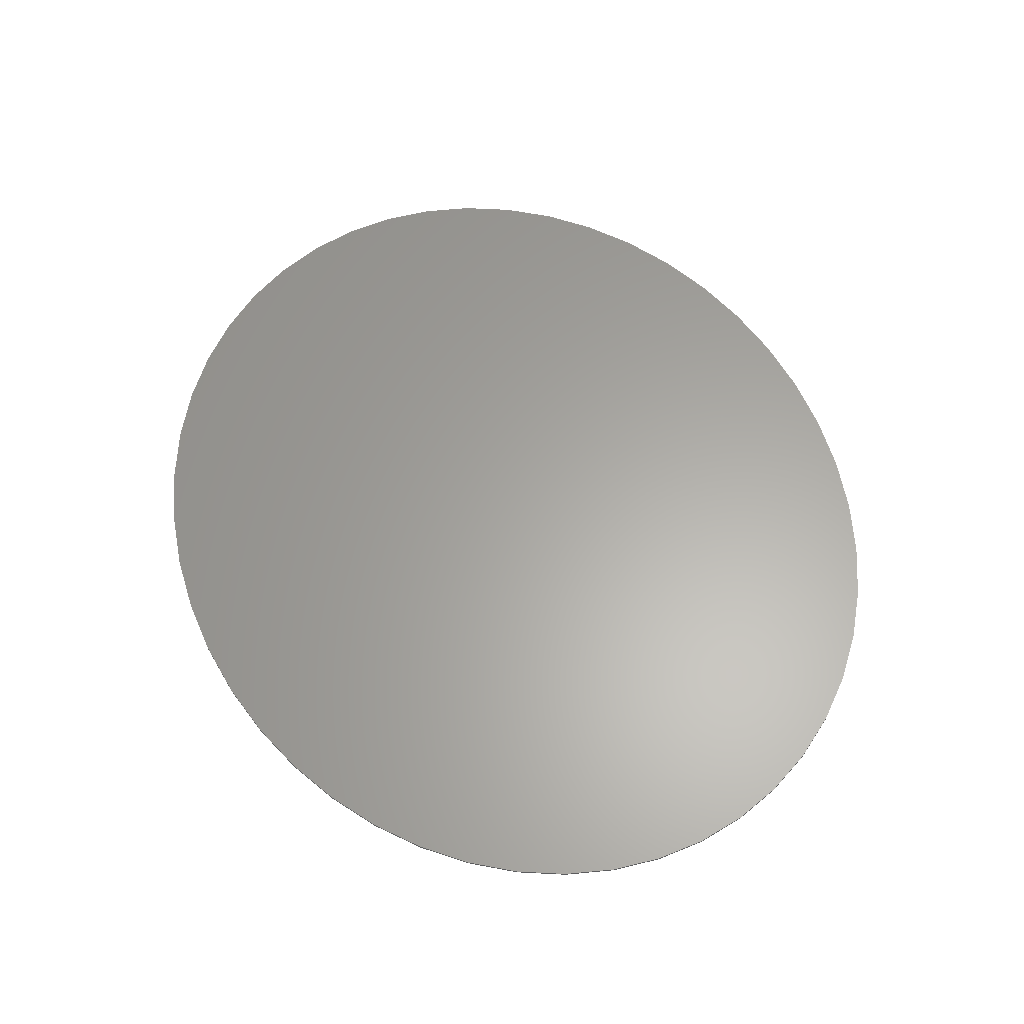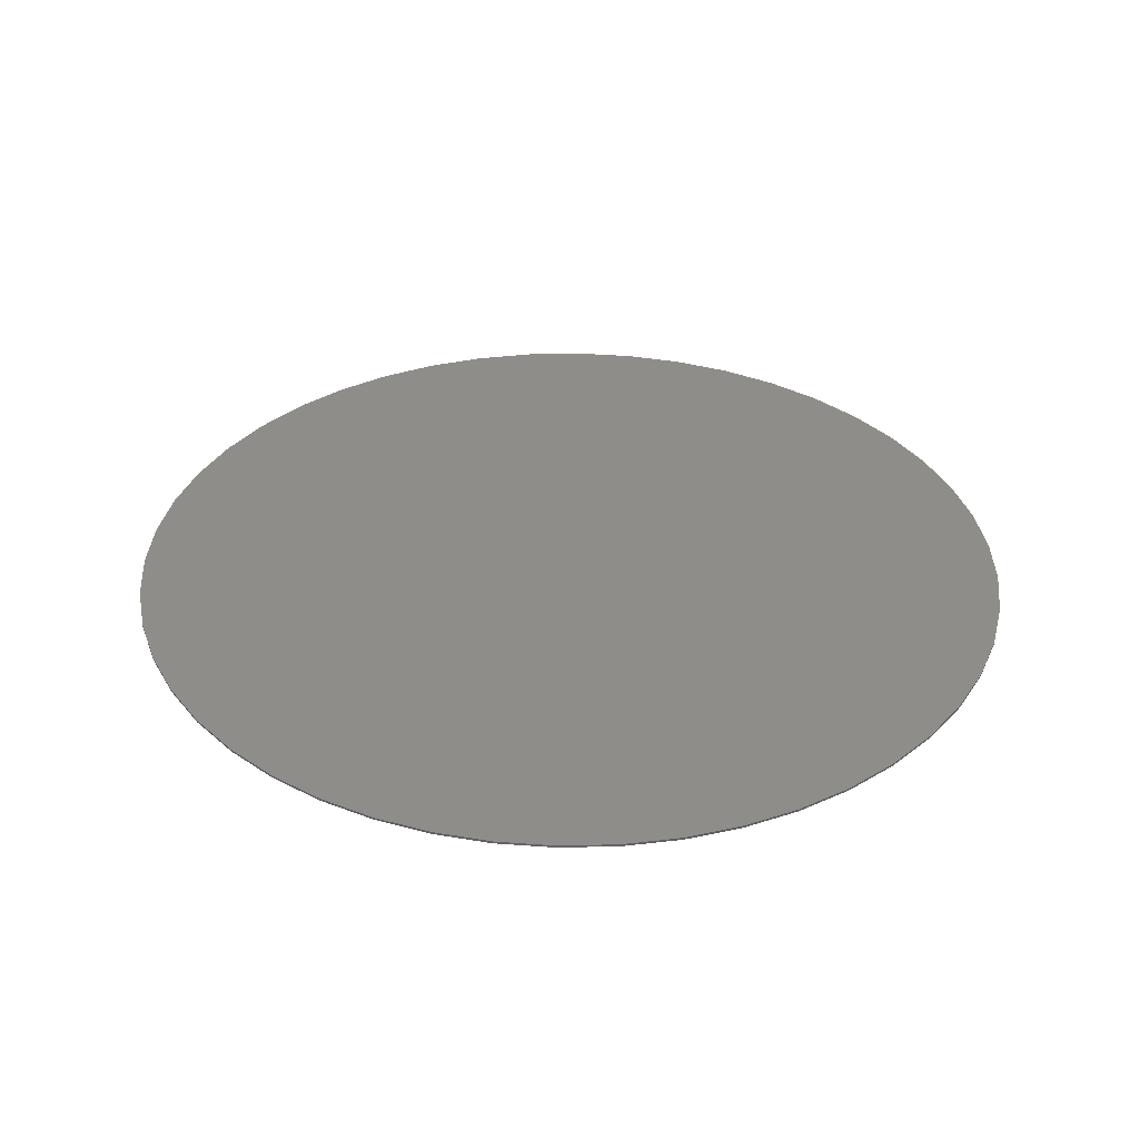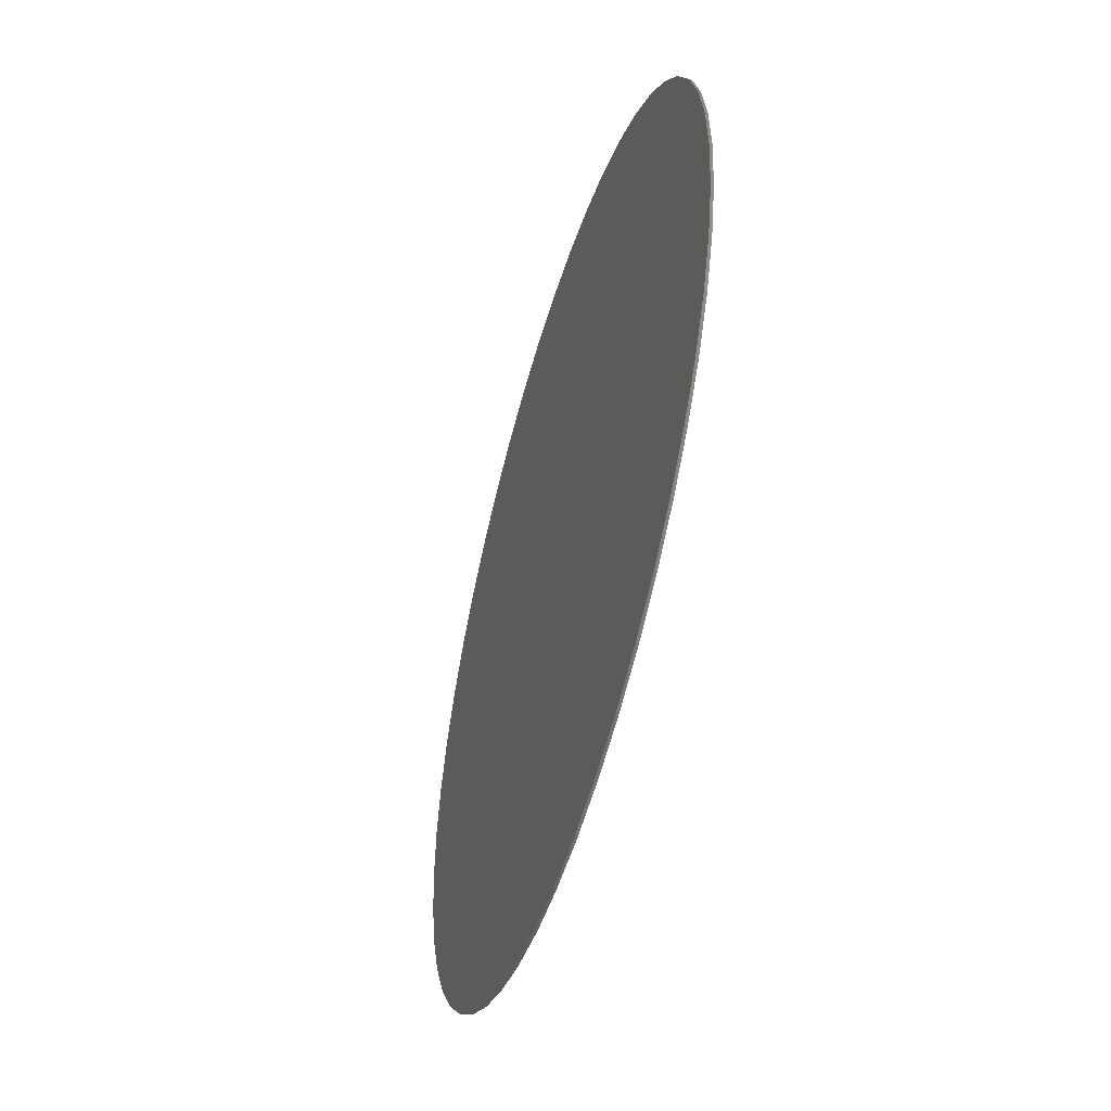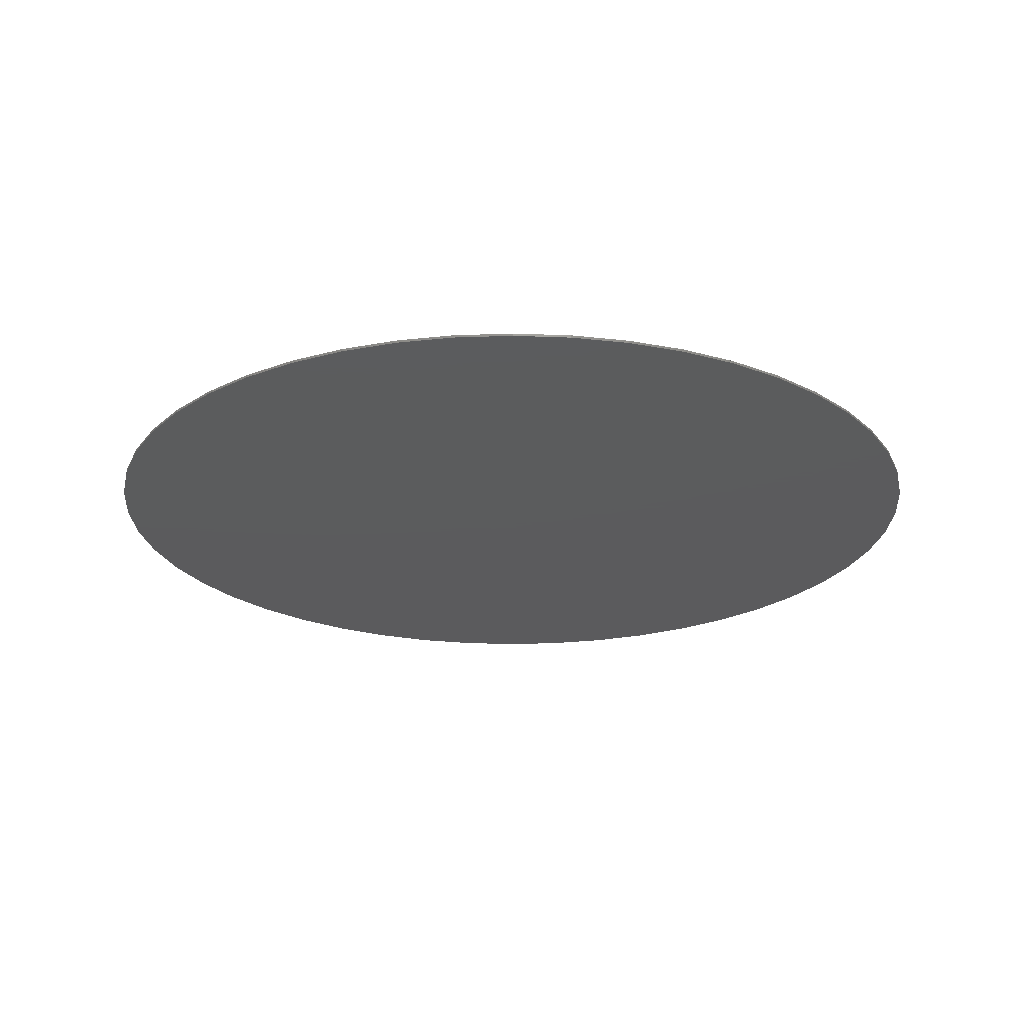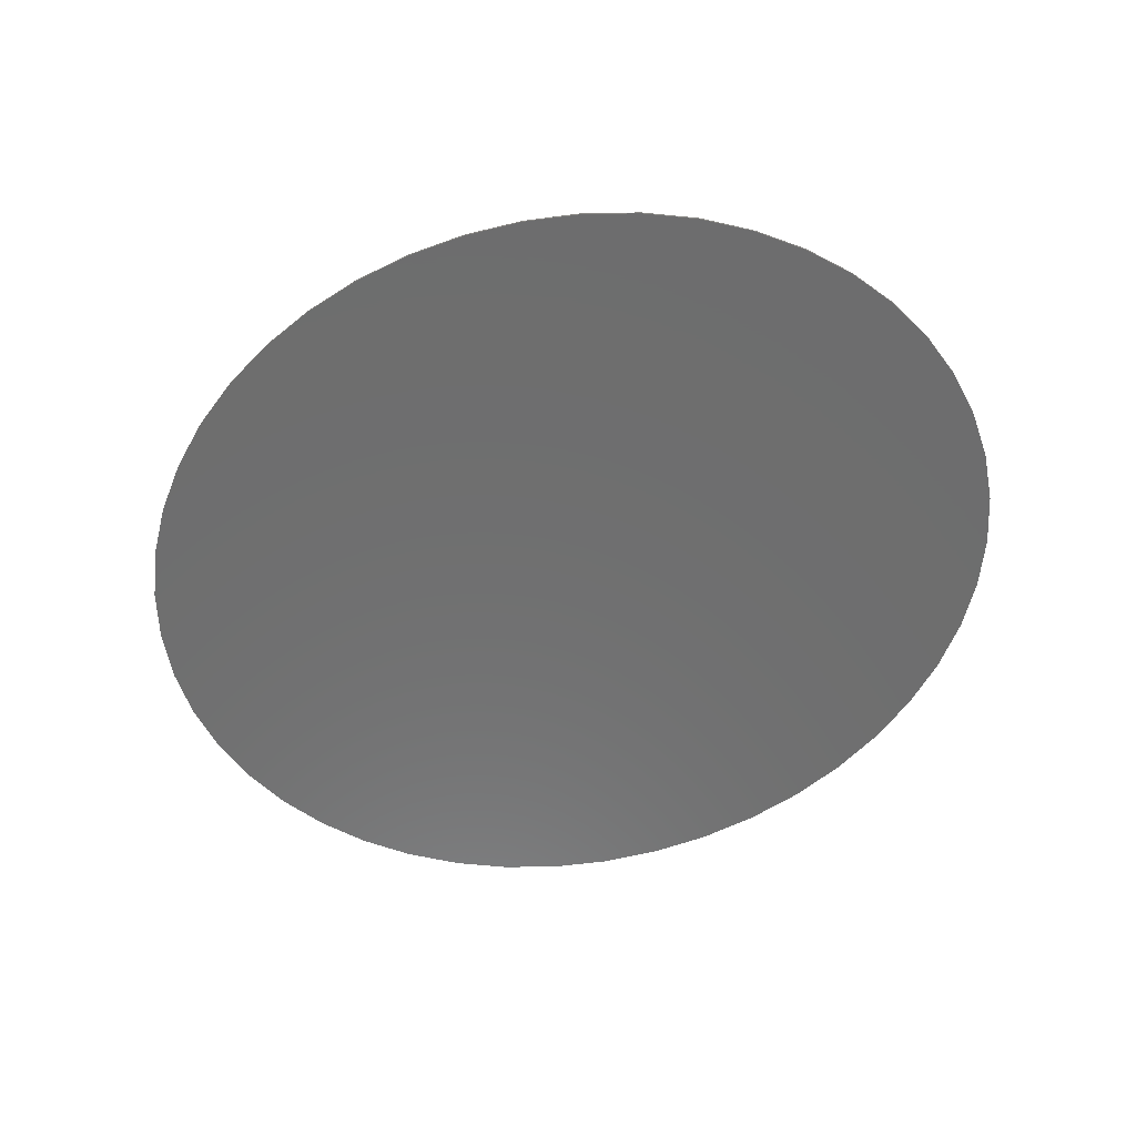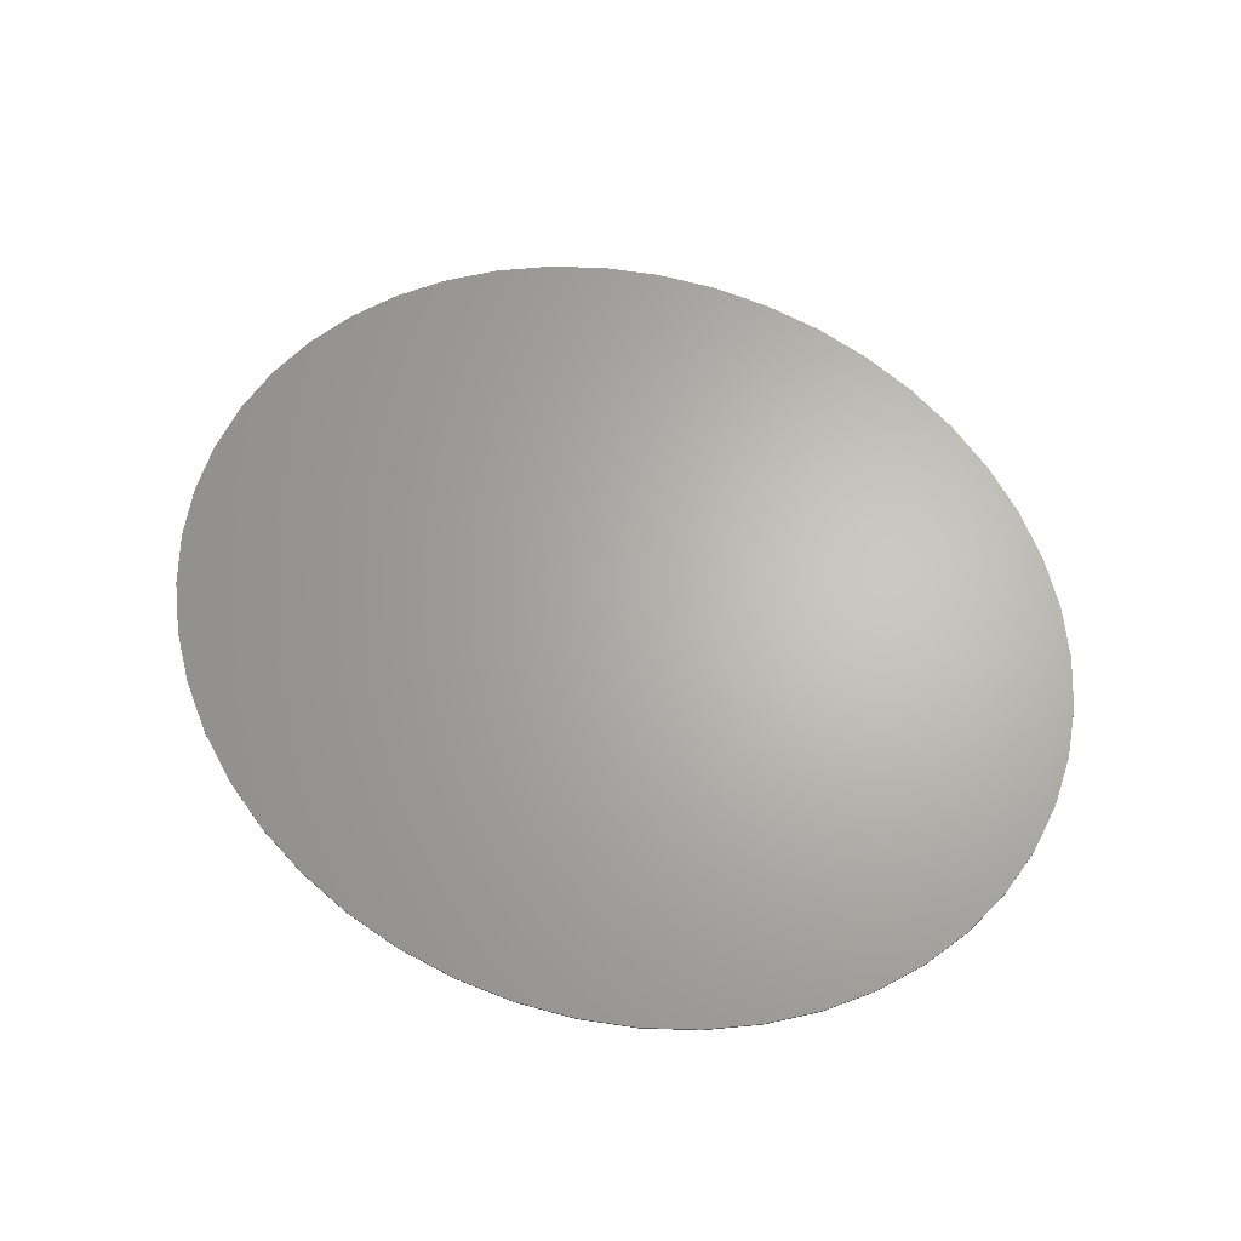
<metadata>
{"format":"stl","ext":"stl","renderer":"f3d","projection":"perspective","resolution":1024,"background":"white","views":[{"elev":62.3,"azim":63.0,"up":"+Y"},{"elev":41.5,"azim":-178.3,"up":"+Y"},{"elev":-47.6,"azim":74.4,"up":"+Z"},{"elev":-27.3,"azim":-0.1,"up":"+Y"},{"elev":-59.9,"azim":23.8,"up":"+Y"},{"elev":65.3,"azim":31.6,"up":"+Y"}]}
</metadata>
<code>
# stl→obj: 146 verts, 288 faces
v 16.66 0 1.879
v 16.8 -0.1 0
v 16.8 0 0
v 16.66 -0.1 1.879
v 16.23 0 3.727
v 16.23 -0.1 3.727
v 15.52 0 5.511
v 15.52 -0.1 5.511
v 14.55 0 7.2
v 14.55 -0.1 7.2
v 13.33 0 8.767
v 13.33 -0.1 8.767
v 11.88 0 10.18
v 11.88 -0.1 10.18
v 10.23 0 11.43
v 10.23 -0.1 11.43
v 8.4 0 12.47
v 8.4 -0.1 12.47
v 6.429 0 13.3
v 6.429 -0.1 13.3
v 4.348 0 13.91
v 4.348 -0.1 13.91
v 2.192 0 14.28
v 2.192 -0.1 14.28
v 0 0 14.4
v 0 -0.1 14.4
v -2.192 0 14.28
v -2.192 -0.1 14.28
v -4.348 0 13.91
v -4.348 -0.1 13.91
v -6.429 0 13.3
v -6.429 -0.1 13.3
v -8.4 0 12.47
v -8.4 -0.1 12.47
v -10.23 0 11.43
v -10.23 -0.1 11.43
v -11.88 0 10.18
v -11.88 -0.1 10.18
v -13.33 0 8.767
v -13.33 -0.1 8.767
v -14.55 0 7.2
v -14.55 -0.1 7.2
v -15.52 0 5.511
v -15.52 -0.1 5.511
v -16.23 0 3.727
v -16.23 -0.1 3.727
v -16.66 0 1.879
v -16.66 -0.1 1.879
v -16.8 0 0
v -16.8 -0.1 0
v -16.66 0 -1.879
v -16.66 -0.1 -1.879
v -16.23 0 -3.727
v -16.23 -0.1 -3.727
v -15.52 0 -5.511
v -15.52 -0.1 -5.511
v -14.55 0 -7.2
v -14.55 -0.1 -7.2
v -13.33 0 -8.767
v -13.33 -0.1 -8.767
v -11.88 0 -10.18
v -11.88 -0.1 -10.18
v -10.23 0 -11.43
v -10.23 -0.1 -11.43
v -8.4 0 -12.47
v -8.4 -0.1 -12.47
v -6.429 0 -13.3
v -6.429 -0.1 -13.3
v -4.348 0 -13.91
v -4.348 -0.1 -13.91
v -2.192 0 -14.28
v -2.192 -0.1 -14.28
v 0 0 -14.4
v 0 -0.1 -14.4
v 2.192 0 -14.28
v 2.192 -0.1 -14.28
v 4.348 0 -13.91
v 4.348 -0.1 -13.91
v 6.429 0 -13.3
v 6.429 -0.1 -13.3
v 8.4 0 -12.47
v 8.4 -0.1 -12.47
v 10.23 0 -11.43
v 10.23 -0.1 -11.43
v 11.88 0 -10.18
v 11.88 -0.1 -10.18
v 13.33 0 -8.767
v 13.33 -0.1 -8.767
v 14.55 0 -7.2
v 14.55 -0.1 -7.2
v 15.52 0 -5.511
v 15.52 -0.1 -5.511
v 16.23 0 -3.727
v 16.23 -0.1 -3.727
v 16.66 0 -1.879
v 16.66 -0.1 -1.879
v 0 0 0
v 0 -0.1 0
v 14 -0.1 0
v 13.88 -0.1 1.566
v 13.52 -0.1 3.106
v 12.93 -0.1 4.592
v 12.12 -0.1 6
v 11.11 -0.1 7.306
v 9.899 -0.1 8.485
v 8.523 -0.1 9.521
v 7 -0.1 10.39
v 5.358 -0.1 11.09
v 3.623 -0.1 11.59
v 1.827 -0.1 11.9
v 0 -0.1 12
v -1.827 -0.1 11.9
v -3.623 -0.1 11.59
v -5.358 -0.1 11.09
v -7 -0.1 10.39
v -8.523 -0.1 9.521
v -9.899 -0.1 8.485
v -11.11 -0.1 7.306
v -12.12 -0.1 6
v -12.93 -0.1 4.592
v -13.52 -0.1 3.106
v -13.88 -0.1 1.566
v -14 -0.1 0
v -13.88 -0.1 -1.566
v -13.52 -0.1 -3.106
v -12.93 -0.1 -4.592
v -12.12 -0.1 -6
v -11.11 -0.1 -7.306
v -9.899 -0.1 -8.485
v -8.523 -0.1 -9.521
v -7 -0.1 -10.39
v -5.358 -0.1 -11.09
v -3.623 -0.1 -11.59
v -1.827 -0.1 -11.9
v 0 -0.1 -12
v 1.827 -0.1 -11.9
v 3.623 -0.1 -11.59
v 5.358 -0.1 -11.09
v 7 -0.1 -10.39
v 8.523 -0.1 -9.521
v 9.899 -0.1 -8.485
v 11.11 -0.1 -7.306
v 12.12 -0.1 -6
v 12.93 -0.1 -4.592
v 13.52 -0.1 -3.106
v 13.88 -0.1 -1.566
f 1 2 3
f 2 1 4
f 5 4 1
f 4 5 6
f 7 6 5
f 6 7 8
f 9 8 7
f 8 9 10
f 11 10 9
f 10 11 12
f 13 12 11
f 12 13 14
f 15 14 13
f 14 15 16
f 17 16 15
f 16 17 18
f 19 18 17
f 18 19 20
f 21 20 19
f 20 21 22
f 23 22 21
f 22 23 24
f 25 24 23
f 24 25 26
f 27 26 25
f 26 27 28
f 29 28 27
f 28 29 30
f 31 30 29
f 30 31 32
f 33 32 31
f 32 33 34
f 35 34 33
f 34 35 36
f 37 36 35
f 36 37 38
f 39 38 37
f 38 39 40
f 41 40 39
f 40 41 42
f 43 42 41
f 42 43 44
f 45 44 43
f 44 45 46
f 47 46 45
f 46 47 48
f 49 48 47
f 48 49 50
f 51 50 49
f 50 51 52
f 53 52 51
f 52 53 54
f 55 54 53
f 54 55 56
f 57 56 55
f 56 57 58
f 59 58 57
f 58 59 60
f 61 60 59
f 60 61 62
f 63 62 61
f 62 63 64
f 65 64 63
f 64 65 66
f 67 66 65
f 66 67 68
f 69 68 67
f 68 69 70
f 71 70 69
f 70 71 72
f 73 72 71
f 72 73 74
f 75 74 73
f 74 75 76
f 77 76 75
f 76 77 78
f 79 78 77
f 78 79 80
f 81 80 79
f 80 81 82
f 83 82 81
f 82 83 84
f 85 84 83
f 84 85 86
f 87 86 85
f 86 87 88
f 89 88 87
f 88 89 90
f 91 90 89
f 90 91 92
f 93 92 91
f 92 93 94
f 95 94 93
f 94 95 96
f 3 96 95
f 96 3 2
f 97 1 3
f 97 5 1
f 97 7 5
f 97 9 7
f 97 11 9
f 97 13 11
f 97 15 13
f 97 17 15
f 97 19 17
f 97 21 19
f 97 23 21
f 97 25 23
f 97 27 25
f 97 29 27
f 97 31 29
f 97 33 31
f 97 35 33
f 97 37 35
f 97 39 37
f 97 41 39
f 97 43 41
f 97 45 43
f 97 47 45
f 97 49 47
f 97 51 49
f 97 53 51
f 97 55 53
f 97 57 55
f 97 59 57
f 97 61 59
f 97 63 61
f 97 65 63
f 97 67 65
f 97 69 67
f 97 71 69
f 97 73 71
f 97 75 73
f 97 77 75
f 97 79 77
f 97 81 79
f 97 83 81
f 97 85 83
f 97 87 85
f 97 89 87
f 97 91 89
f 97 93 91
f 97 95 93
f 97 3 95
f 98 99 100
f 98 100 101
f 98 101 102
f 98 102 103
f 98 103 104
f 98 104 105
f 98 105 106
f 98 106 107
f 98 107 108
f 98 108 109
f 98 109 110
f 98 110 111
f 98 111 112
f 98 112 113
f 98 113 114
f 98 114 115
f 98 115 116
f 98 116 117
f 98 117 118
f 98 118 119
f 98 119 120
f 98 120 121
f 98 121 122
f 98 122 123
f 98 123 124
f 98 124 125
f 98 125 126
f 98 126 127
f 98 127 128
f 98 128 129
f 98 129 130
f 98 130 131
f 98 131 132
f 98 132 133
f 98 133 134
f 98 134 135
f 98 135 136
f 98 136 137
f 98 137 138
f 98 138 139
f 98 139 140
f 98 140 141
f 98 141 142
f 98 142 143
f 98 143 144
f 98 144 145
f 98 145 146
f 98 146 99
f 2 4 100
f 100 99 2
f 4 6 101
f 101 100 4
f 6 8 102
f 102 101 6
f 8 10 103
f 103 102 8
f 10 12 104
f 104 103 10
f 12 14 105
f 105 104 12
f 14 16 106
f 106 105 14
f 16 18 107
f 107 106 16
f 18 20 108
f 108 107 18
f 20 22 109
f 109 108 20
f 22 24 110
f 110 109 22
f 24 26 111
f 111 110 24
f 26 28 112
f 112 111 26
f 28 30 113
f 113 112 28
f 30 32 114
f 114 113 30
f 32 34 115
f 115 114 32
f 34 36 116
f 116 115 34
f 36 38 117
f 117 116 36
f 38 40 118
f 118 117 38
f 40 42 119
f 119 118 40
f 42 44 120
f 120 119 42
f 44 46 121
f 121 120 44
f 46 48 122
f 122 121 46
f 48 50 123
f 123 122 48
f 50 52 124
f 124 123 50
f 52 54 125
f 125 124 52
f 54 56 126
f 126 125 54
f 56 58 127
f 127 126 56
f 58 60 128
f 128 127 58
f 60 62 129
f 129 128 60
f 62 64 130
f 130 129 62
f 64 66 131
f 131 130 64
f 66 68 132
f 132 131 66
f 68 70 133
f 133 132 68
f 70 72 134
f 134 133 70
f 72 74 135
f 135 134 72
f 74 76 136
f 136 135 74
f 76 78 137
f 137 136 76
f 78 80 138
f 138 137 78
f 80 82 139
f 139 138 80
f 82 84 140
f 140 139 82
f 84 86 141
f 141 140 84
f 86 88 142
f 142 141 86
f 88 90 143
f 143 142 88
f 90 92 144
f 144 143 90
f 92 94 145
f 145 144 92
f 94 96 146
f 146 145 94
f 96 2 99
f 99 146 96

</code>
